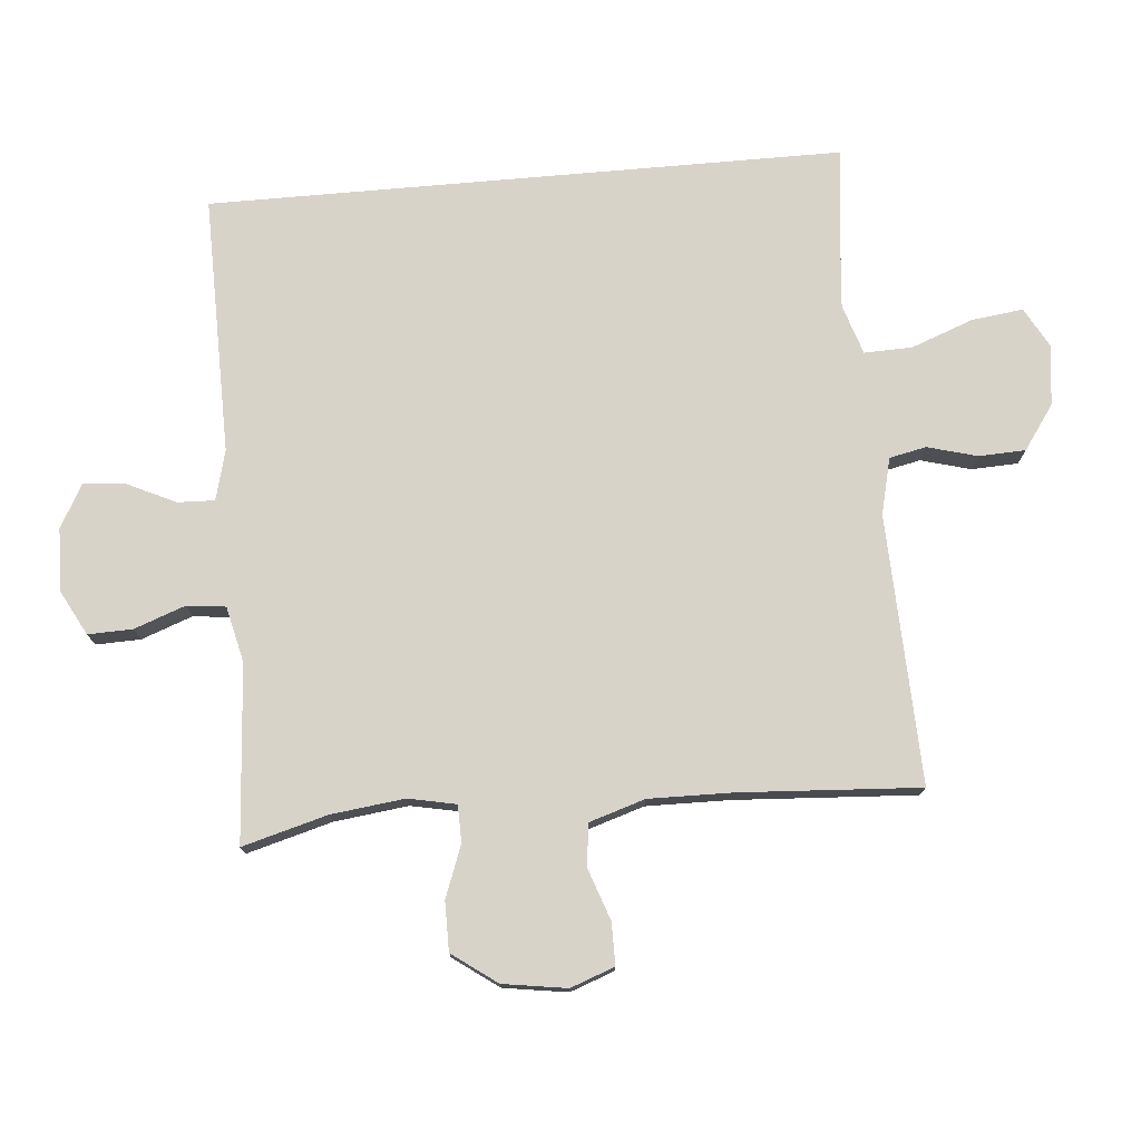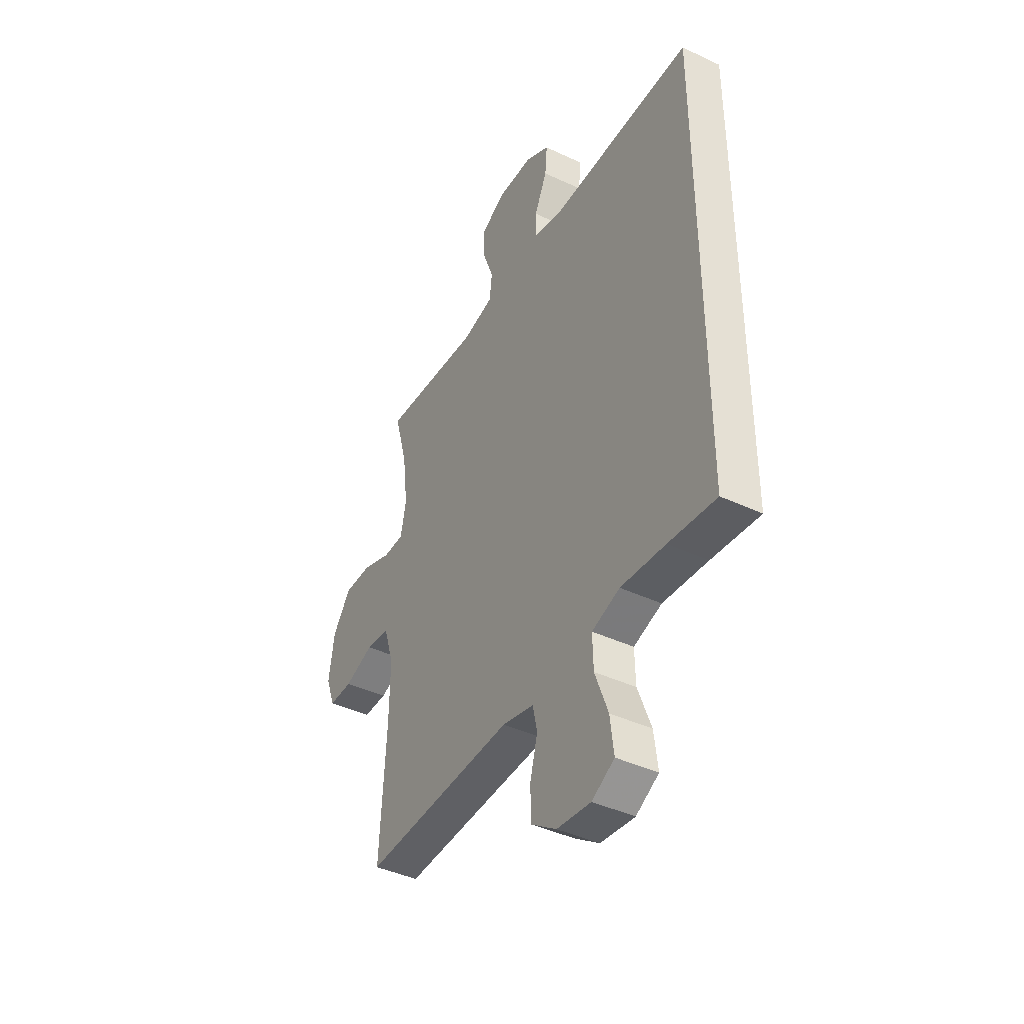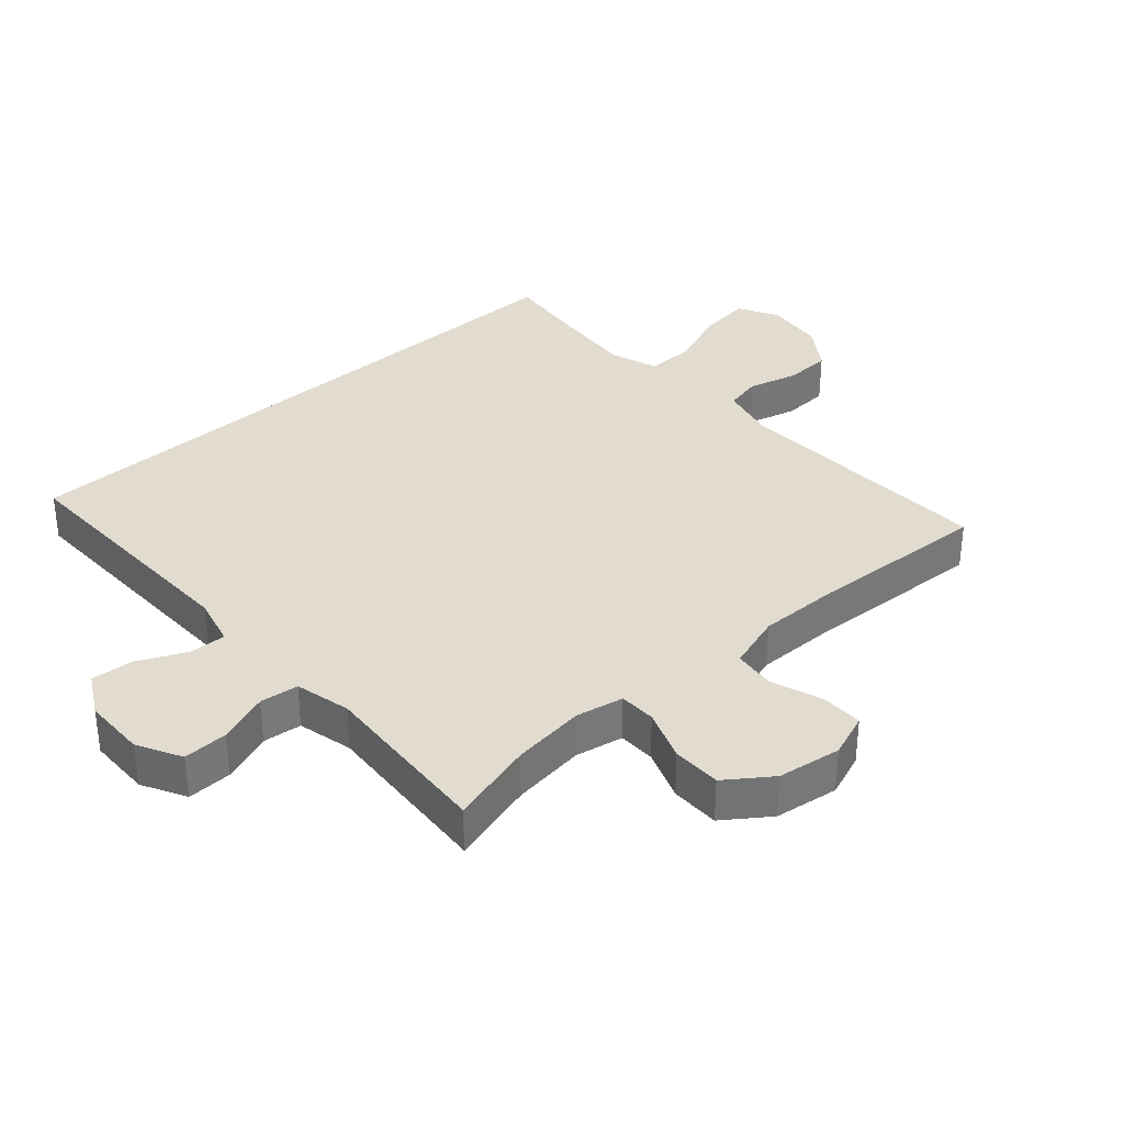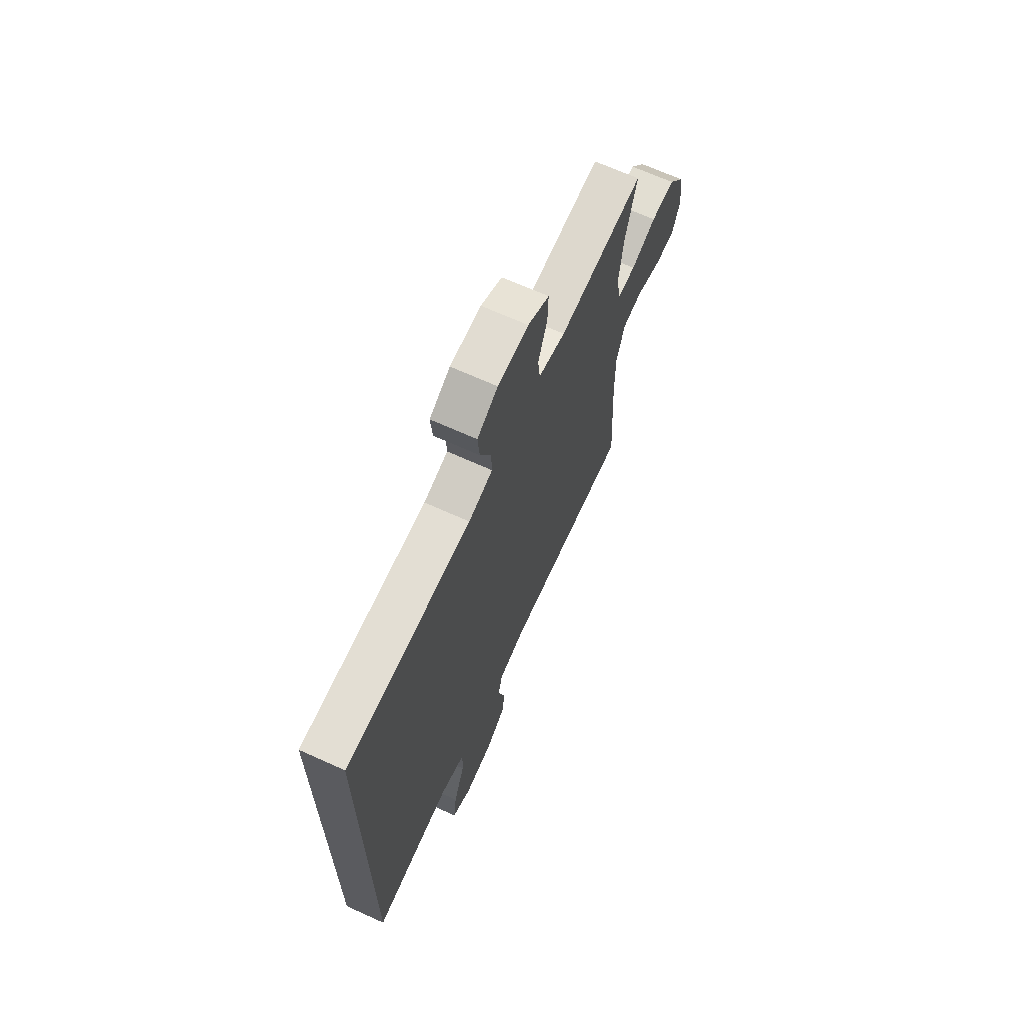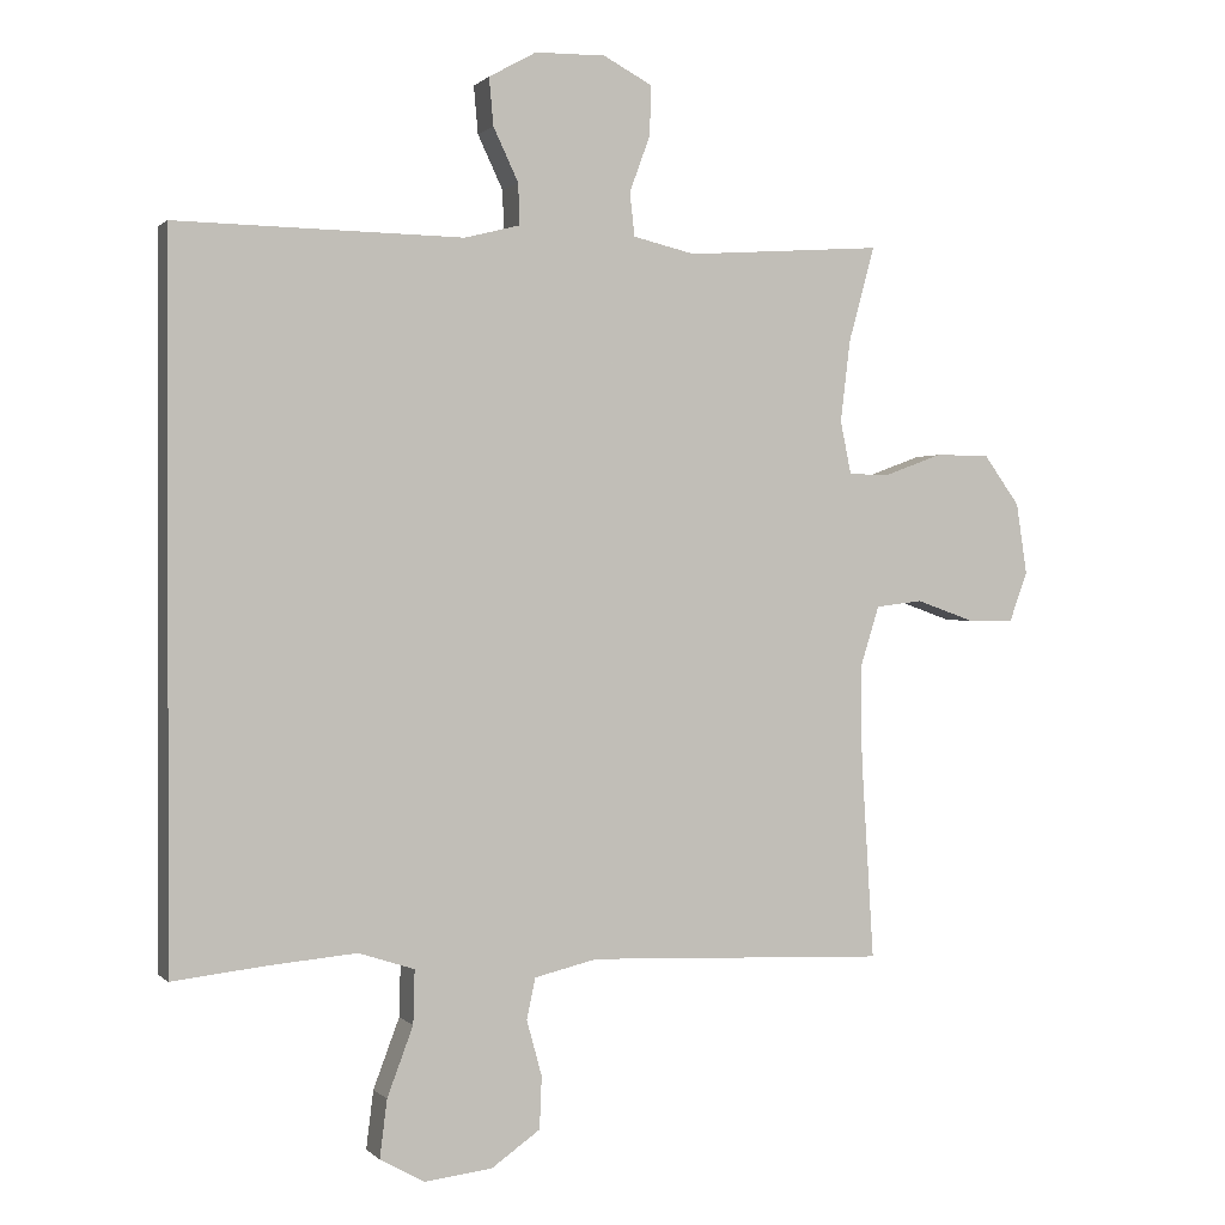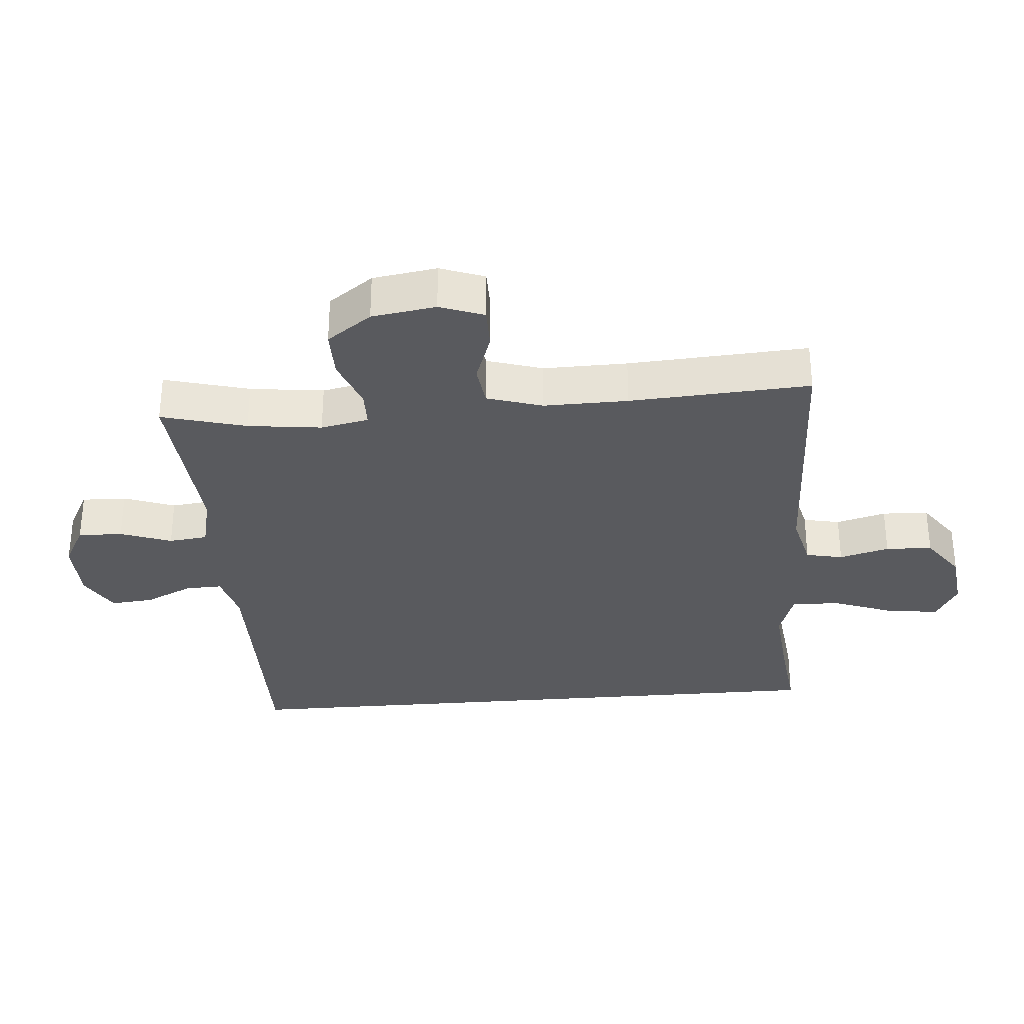
<metadata>
{"format":"obj","ext":"obj","renderer":"f3d","projection":"perspective","resolution":1024,"background":"white","views":[{"elev":75.9,"azim":85.0,"up":"+Y"},{"elev":-42.0,"azim":-119.5,"up":"+Z"},{"elev":34.5,"azim":48.1,"up":"+Y"},{"elev":68.0,"azim":-65.6,"up":"+Z"},{"elev":0.4,"azim":-19.9,"up":"+Z"},{"elev":-31.8,"azim":94.8,"up":"+Y"}]}
</metadata>
<code>
v -0.5 0.07 0.493
v -0.101 0.07 0.488
v -0.024 0.07 0.508
v -0.026 0.07 0.565
v -0.061 0.07 0.639
v -0.067 0.07 0.705
v -0.001 0.07 0.742
v 0.097 0.07 0.744
v 0.165 0.07 0.708
v 0.163 0.07 0.639
v 0.134 0.07 0.56
v 0.141 0.07 0.5
v 0.227 0.07 0.48
v 0.5 0.07 0.5
v 0.464 0.07 0.369
v 0.45 0.07 0.255
v 0.465 0.07 0.181
v 0.522 0.07 0.18
v 0.602 0.07 0.21
v 0.678 0.07 0.21
v 0.728 0.07 0.141
v 0.743 0.07 0.042
v 0.718 0.07 -0.026
v 0.653 0.07 -0.026
v 0.573 0.07 0.002
v 0.508 0.07 -0.006
v 0.481 0.07 -0.092
v 0.483 0.07 -0.222
v 0.5 0.07 -0.5
v 0.085 0.07 -0.485
v -0.002 0.07 -0.506
v -0.014 0.07 -0.563
v 0.007 0.07 -0.64
v 0.004 0.07 -0.712
v -0.064 0.07 -0.76
v -0.157 0.07 -0.771
v -0.219 0.07 -0.737
v -0.209 0.07 -0.657
v -0.173 0.07 -0.561
v -0.171 0.07 -0.487
v -0.248 0.07 -0.462
v -0.37 0.07 -0.473
v -0.5 0.07 -0.488
v -0.5 0 0.493
v -0.101 0 0.488
v -0.024 0 0.508
v -0.026 0 0.565
v -0.061 0 0.639
v -0.067 0 0.705
v -0.001 0 0.742
v 0.097 0 0.744
v 0.165 0 0.708
v 0.163 0 0.639
v 0.134 0 0.56
v 0.141 0 0.5
v 0.227 0 0.48
v 0.5 0 0.5
v 0.464 0 0.369
v 0.45 0 0.255
v 0.465 0 0.181
v 0.522 0 0.18
v 0.602 0 0.21
v 0.678 0 0.21
v 0.728 0 0.141
v 0.743 0 0.042
v 0.718 0 -0.026
v 0.653 0 -0.026
v 0.573 0 0.002
v 0.508 0 -0.006
v 0.481 0 -0.092
v 0.483 0 -0.222
v 0.5 0 -0.5
v 0.085 0 -0.485
v -0.002 0 -0.506
v -0.014 0 -0.563
v 0.007 0 -0.64
v 0.004 0 -0.712
v -0.064 0 -0.76
v -0.157 0 -0.771
v -0.219 0 -0.737
v -0.209 0 -0.657
v -0.173 0 -0.561
v -0.171 0 -0.487
v -0.248 0 -0.462
v -0.37 0 -0.473
v -0.5 0 -0.488
f 42 43 1 2
f 41 42 2 3
f 40 41 3
f 39 40 3
f 36 37 38 39
f 36 39 3
f 35 36 3
f 32 33 34 35
f 31 32 35 3
f 30 31 3
f 28 29 30 3
f 27 28 3 4
f 26 27 4 5
f 25 26 5 6
f 18 19 20 21
f 17 18 21 22
f 13 14 15
f 12 13 15 16
f 8 9 10 11
f 8 11 12
f 7 8 12
f 6 7 12
f 25 6 12
f 17 22 23 24
f 17 24 25 12
f 12 16 17
f 45 44 86 85
f 46 45 85 84
f 46 84 83
f 46 83 82
f 82 81 80 79
f 46 82 79
f 46 79 78
f 78 77 76 75
f 46 78 75 74
f 46 74 73
f 46 73 72 71
f 47 46 71 70
f 48 47 70 69
f 49 48 69 68
f 64 63 62 61
f 65 64 61 60
f 58 57 56
f 59 58 56 55
f 54 53 52 51
f 55 54 51
f 55 51 50
f 55 50 49
f 55 49 68
f 67 66 65 60
f 55 68 67 60
f 60 59 55
f 1 44 45 2
f 2 45 46 3
f 3 46 47 4
f 4 47 48 5
f 5 48 49 6
f 6 49 50 7
f 7 50 51 8
f 8 51 52 9
f 9 52 53 10
f 10 53 54 11
f 11 54 55 12
f 12 55 56 13
f 13 56 57 14
f 14 57 58 15
f 15 58 59 16
f 16 59 60 17
f 17 60 61 18
f 18 61 62 19
f 19 62 63 20
f 20 63 64 21
f 21 64 65 22
f 22 65 66 23
f 23 66 67 24
f 24 67 68 25
f 25 68 69 26
f 26 69 70 27
f 27 70 71 28
f 28 71 72 29
f 29 72 73 30
f 30 73 74 31
f 31 74 75 32
f 32 75 76 33
f 33 76 77 34
f 34 77 78 35
f 35 78 79 36
f 36 79 80 37
f 37 80 81 38
f 38 81 82 39
f 39 82 83 40
f 40 83 84 41
f 41 84 85 42
f 42 85 86 43
f 43 86 44 1

</code>
